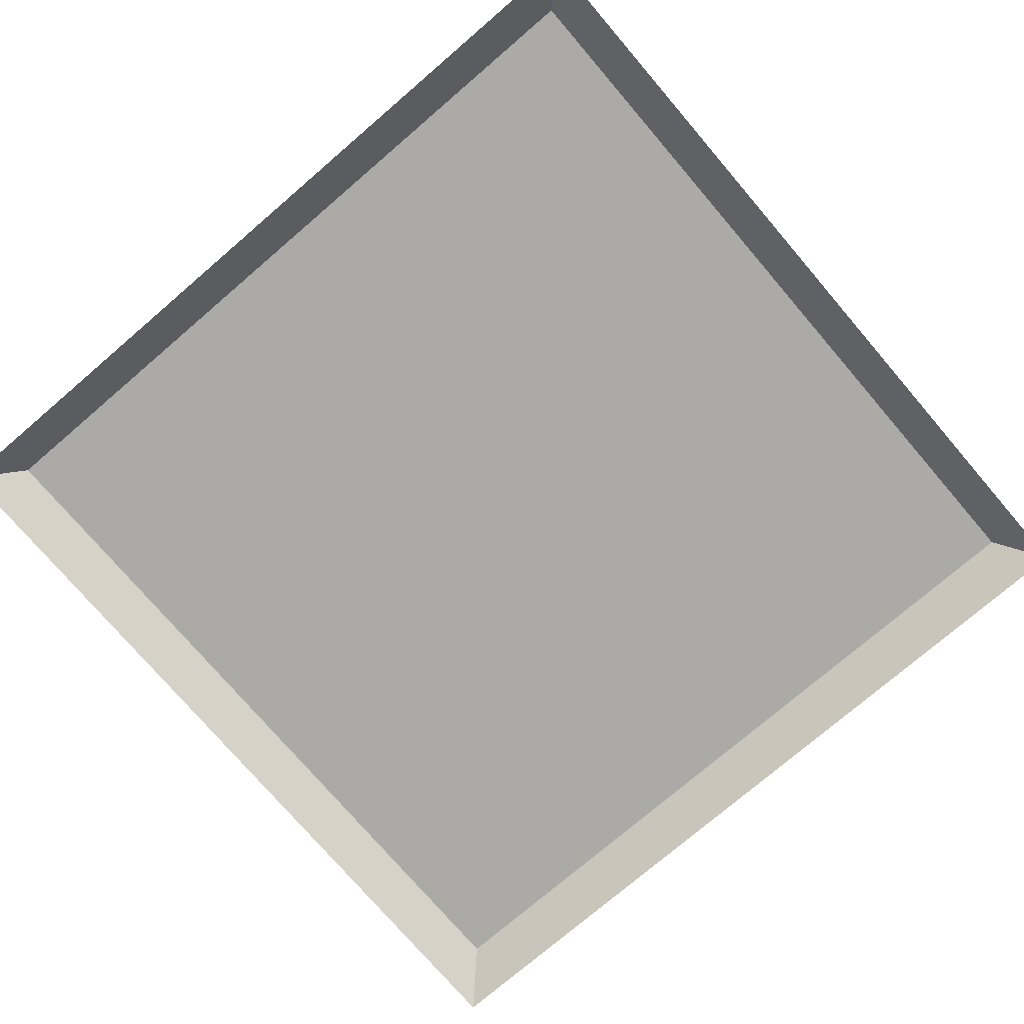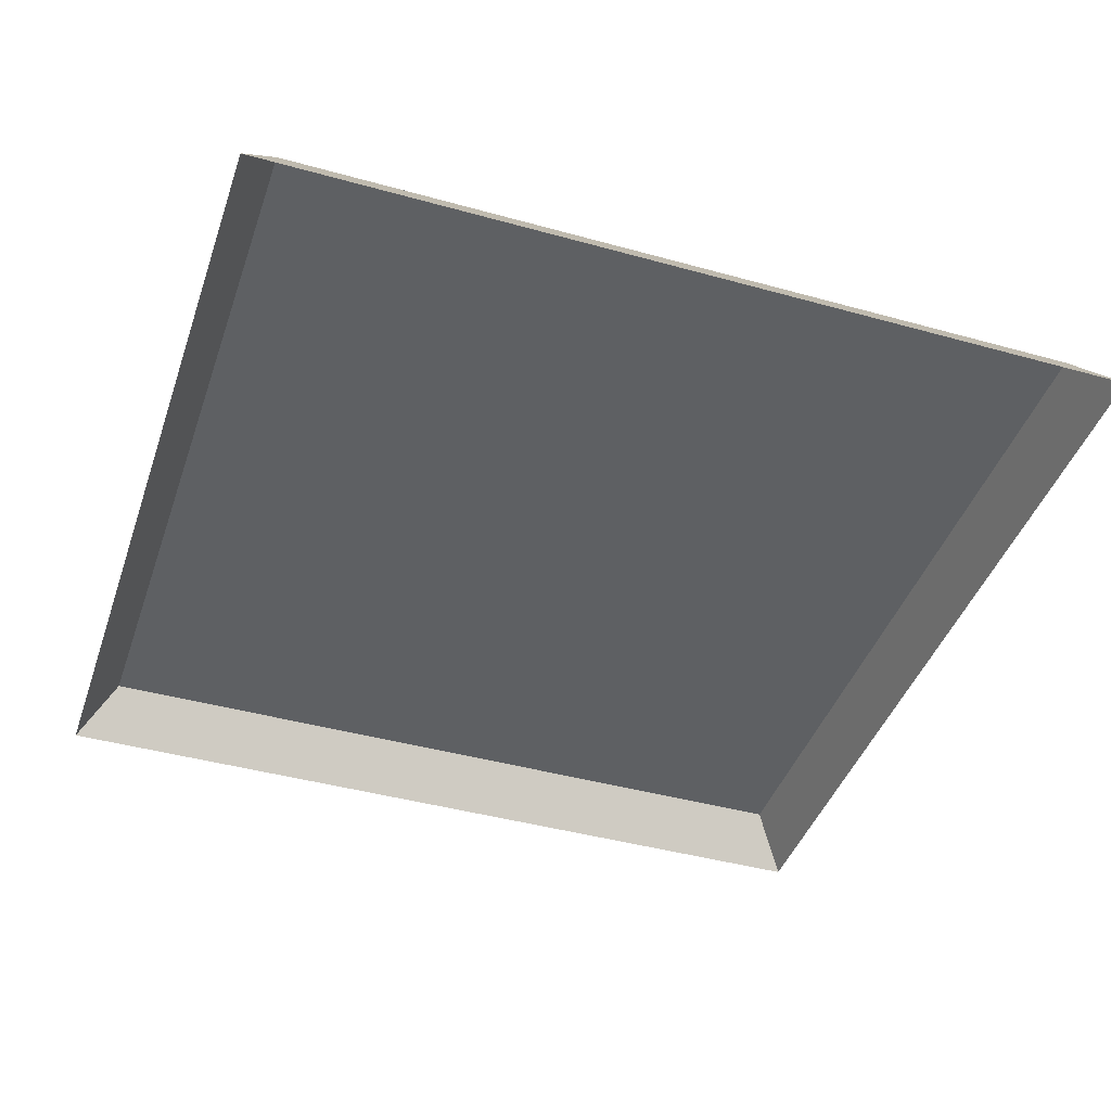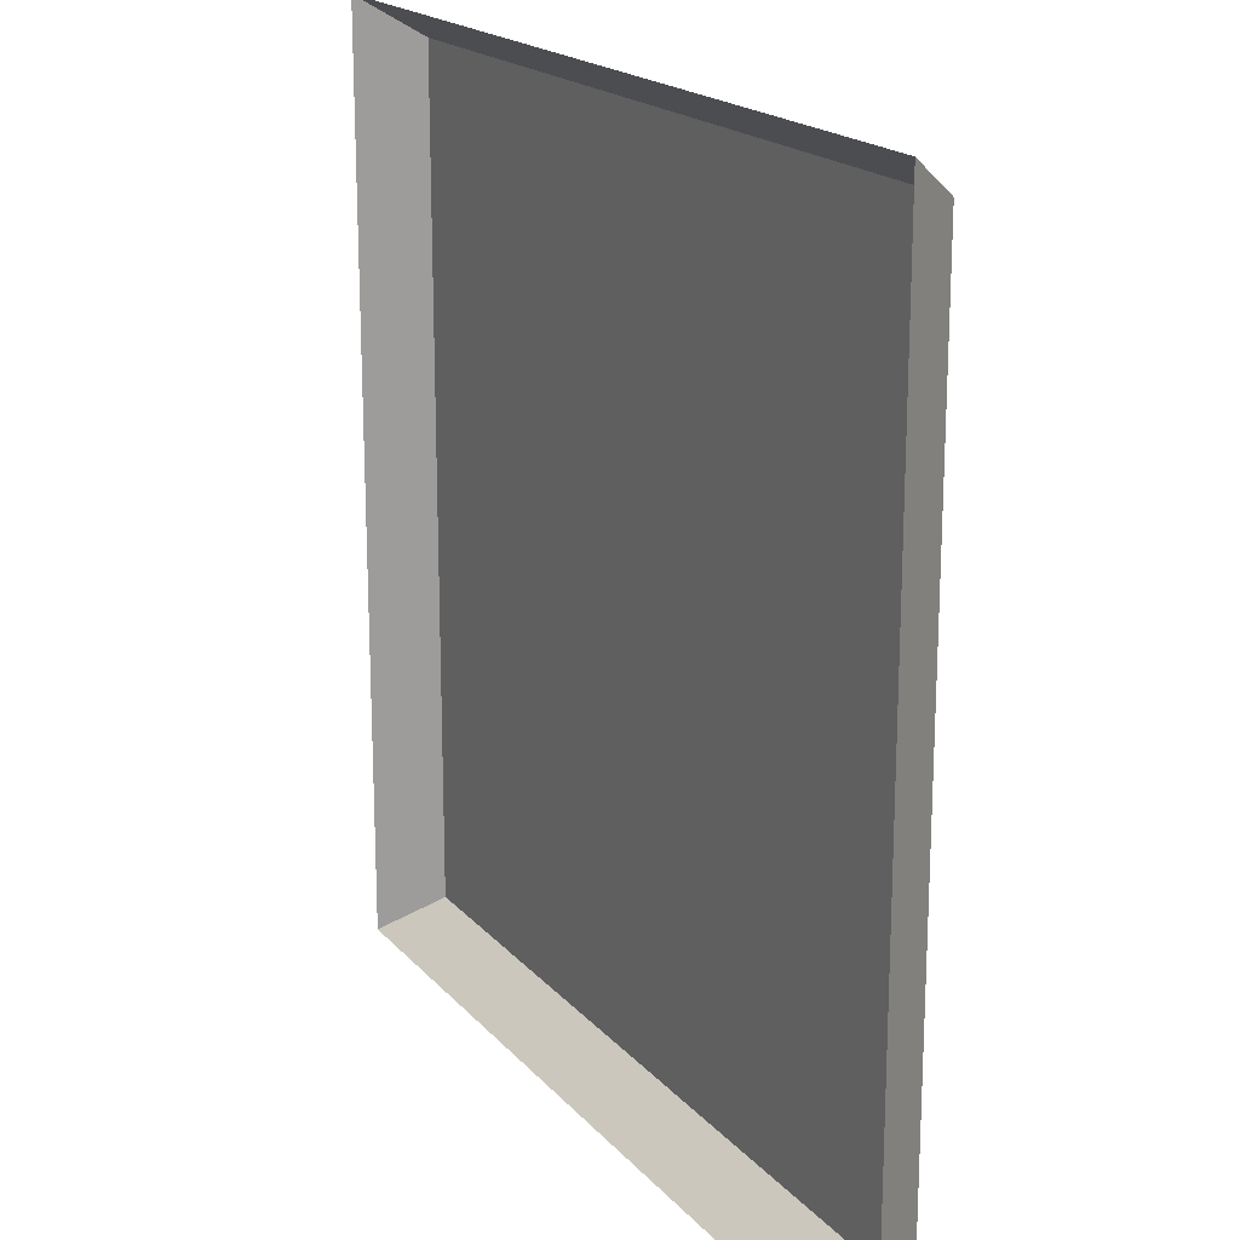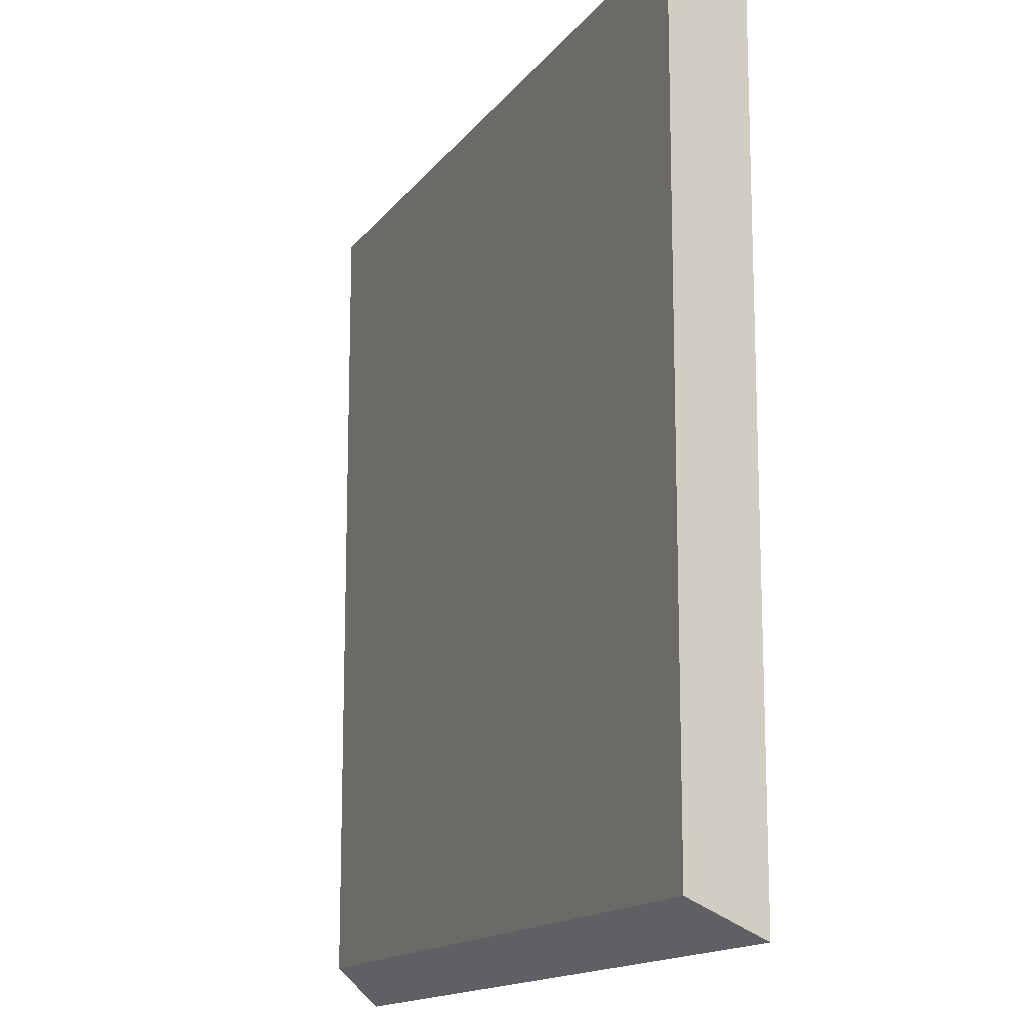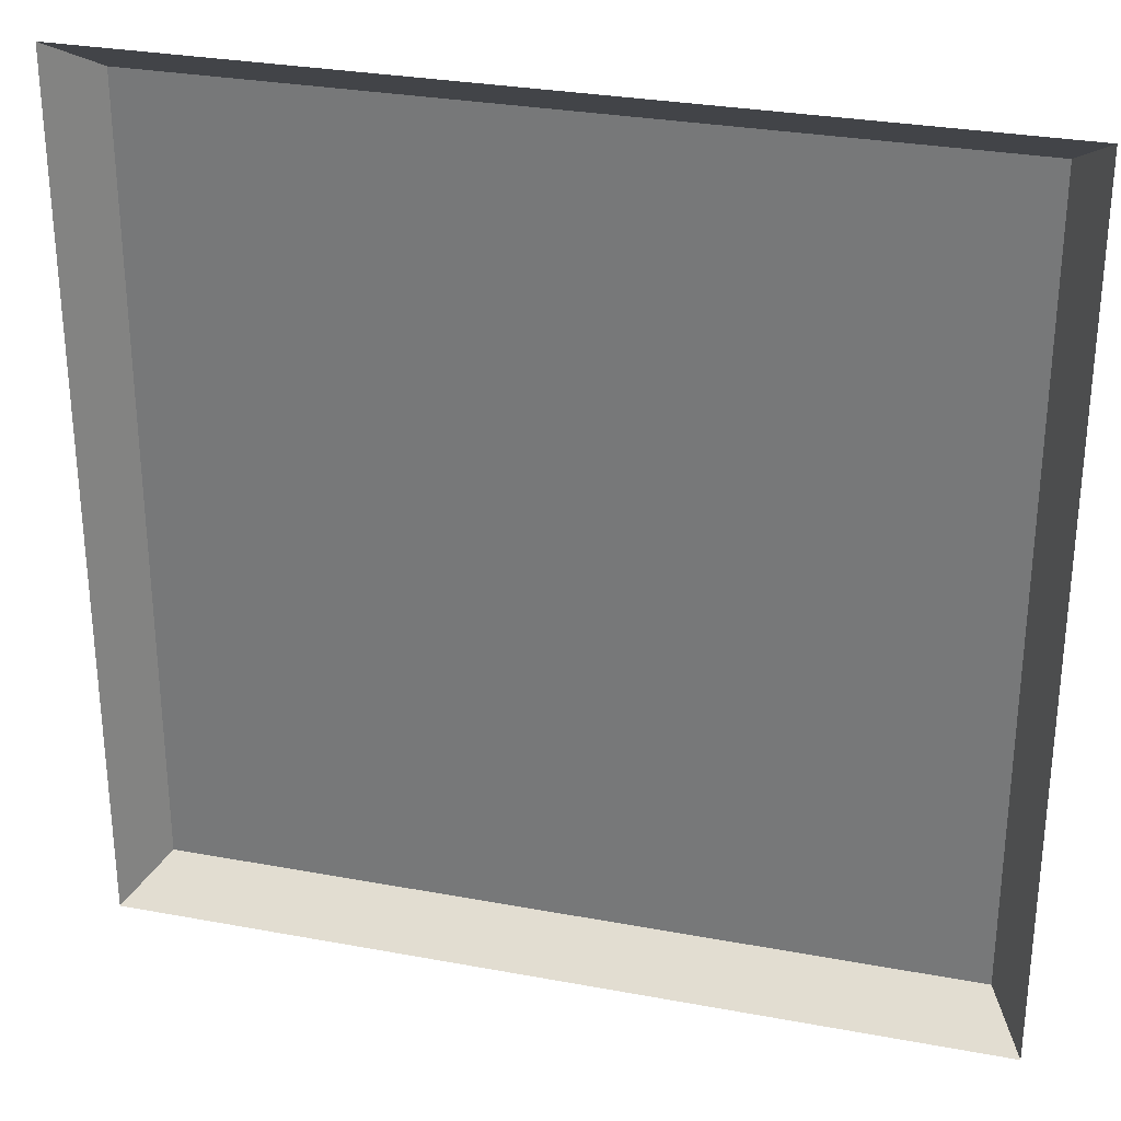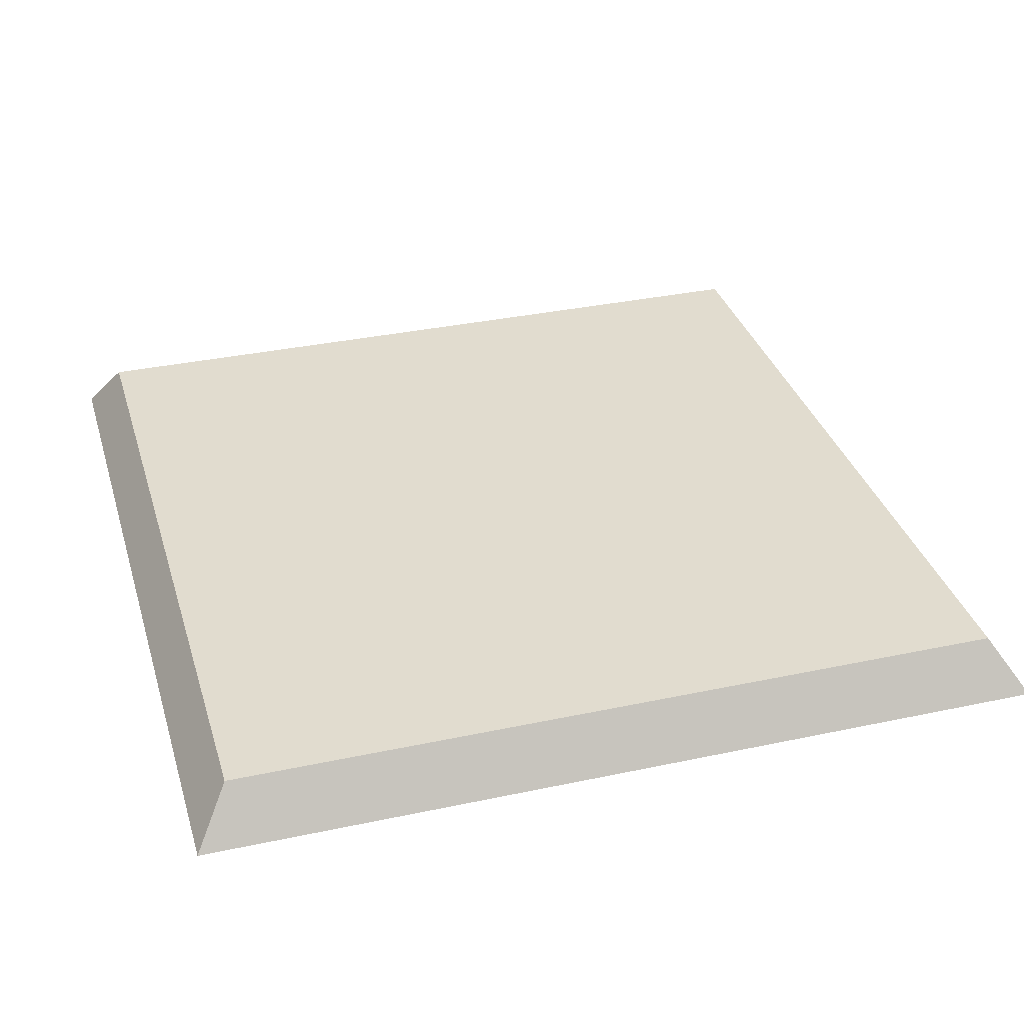
<metadata>
{"format":"obj","ext":"obj","renderer":"f3d","projection":"perspective","resolution":1024,"background":"white","views":[{"elev":-75.9,"azim":-49.4,"up":"+Y"},{"elev":-42.5,"azim":-18.4,"up":"+Y"},{"elev":18.9,"azim":62.0,"up":"+Z"},{"elev":-14.5,"azim":-112.9,"up":"+Z"},{"elev":29.6,"azim":15.3,"up":"+Z"},{"elev":34.2,"azim":73.9,"up":"+Y"}]}
</metadata>
<code>
o Plane.003_Plane.020
v -0.4593 0.03121 0.4593
v 0.4593 0.03121 0.4593
v 0.4593 0.03121 -0.4593
v -0.4593 0.03121 -0.4593
v -0.5009 -0.03121 -0.5009
v -0.5009 -0.03121 0.5009
v 0.5009 -0.03121 0.5009
v 0.5009 -0.03121 -0.5009
f 1 2 3 4
f 4 5 6 1
f 1 6 7 2
f 2 7 8 3
f 3 8 5 4

</code>
